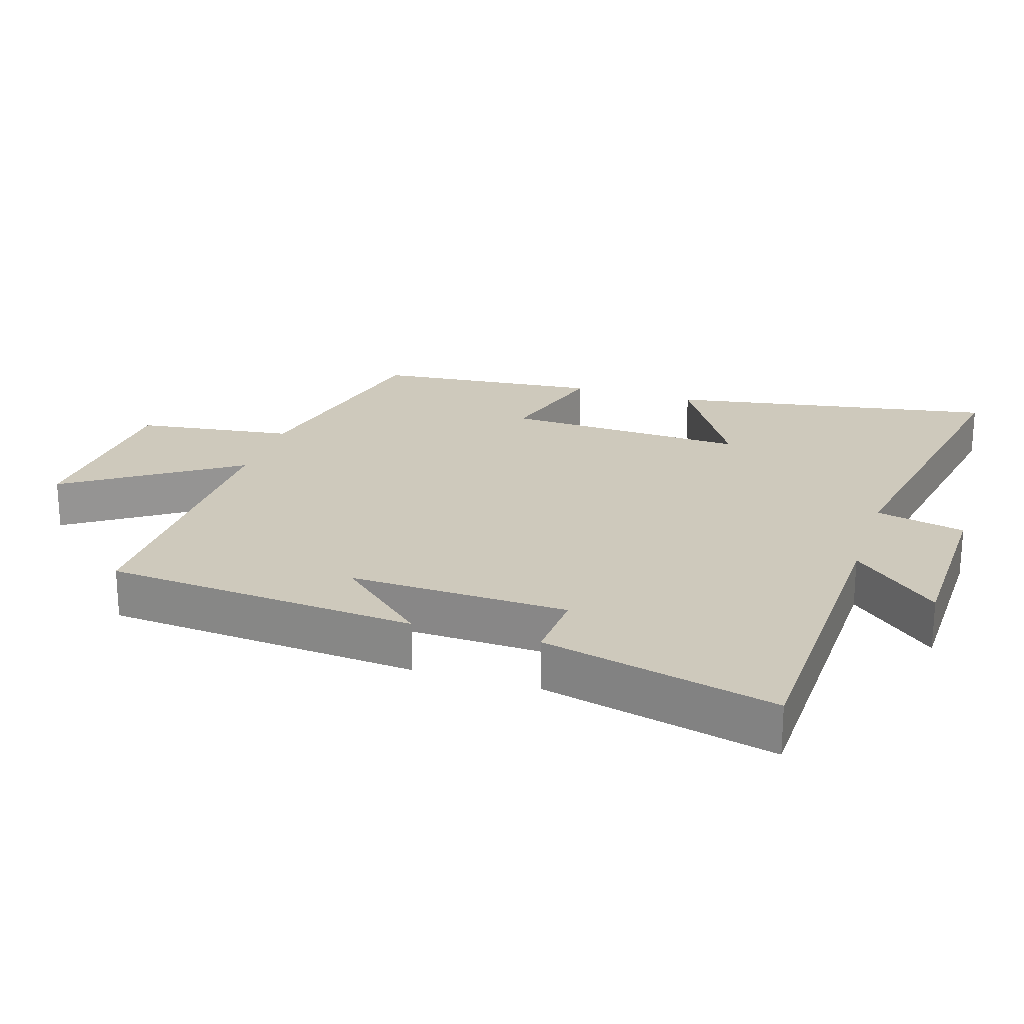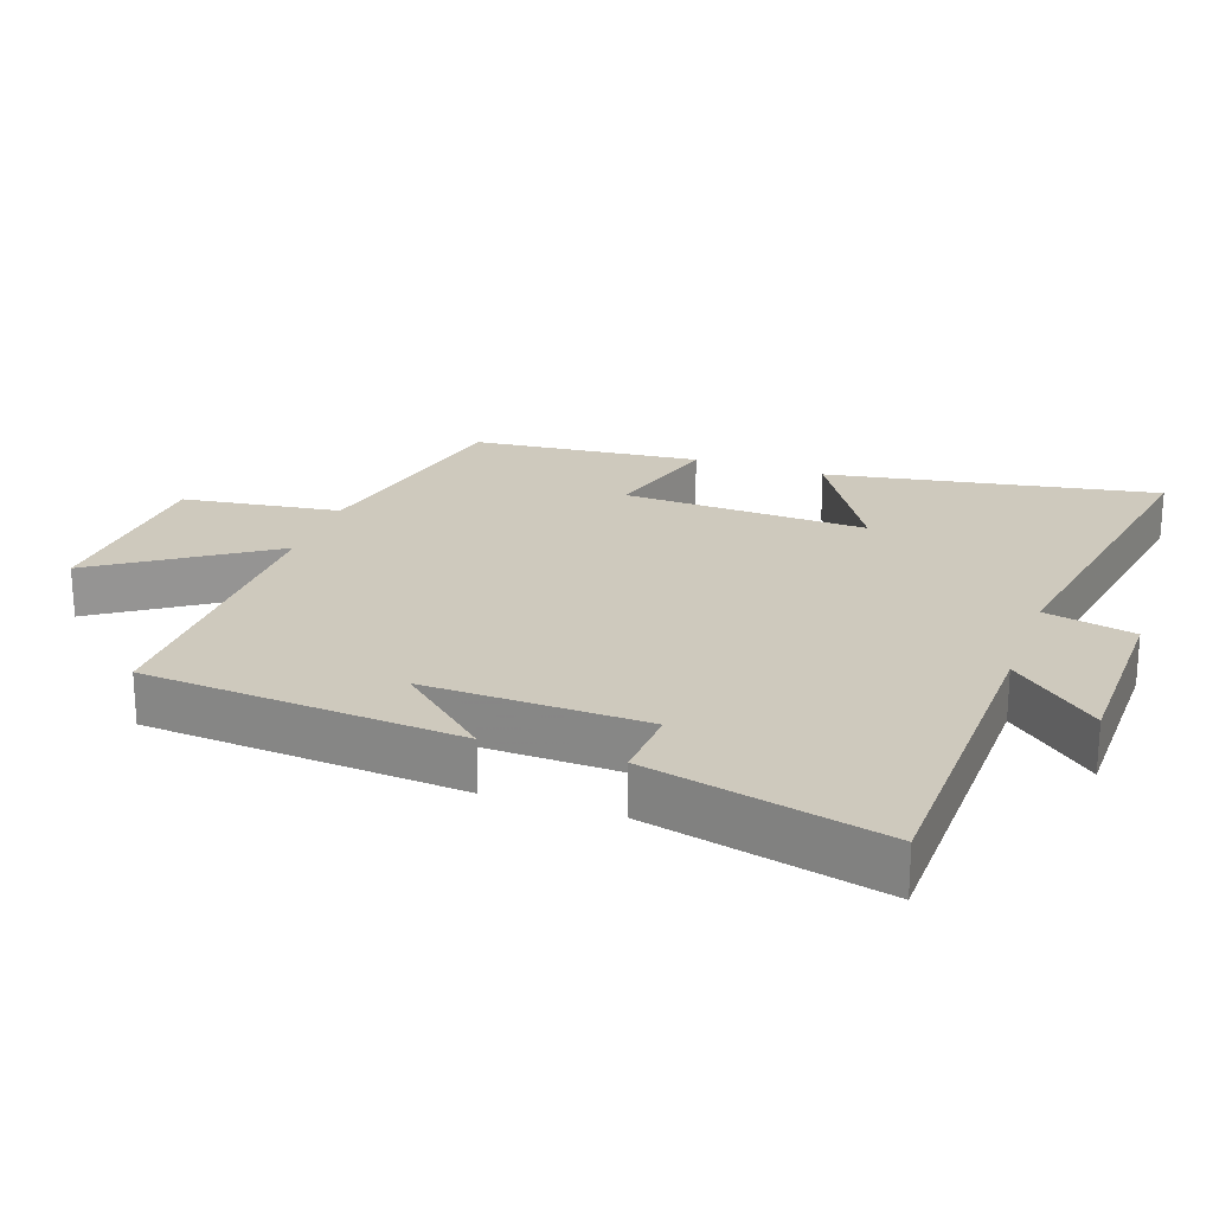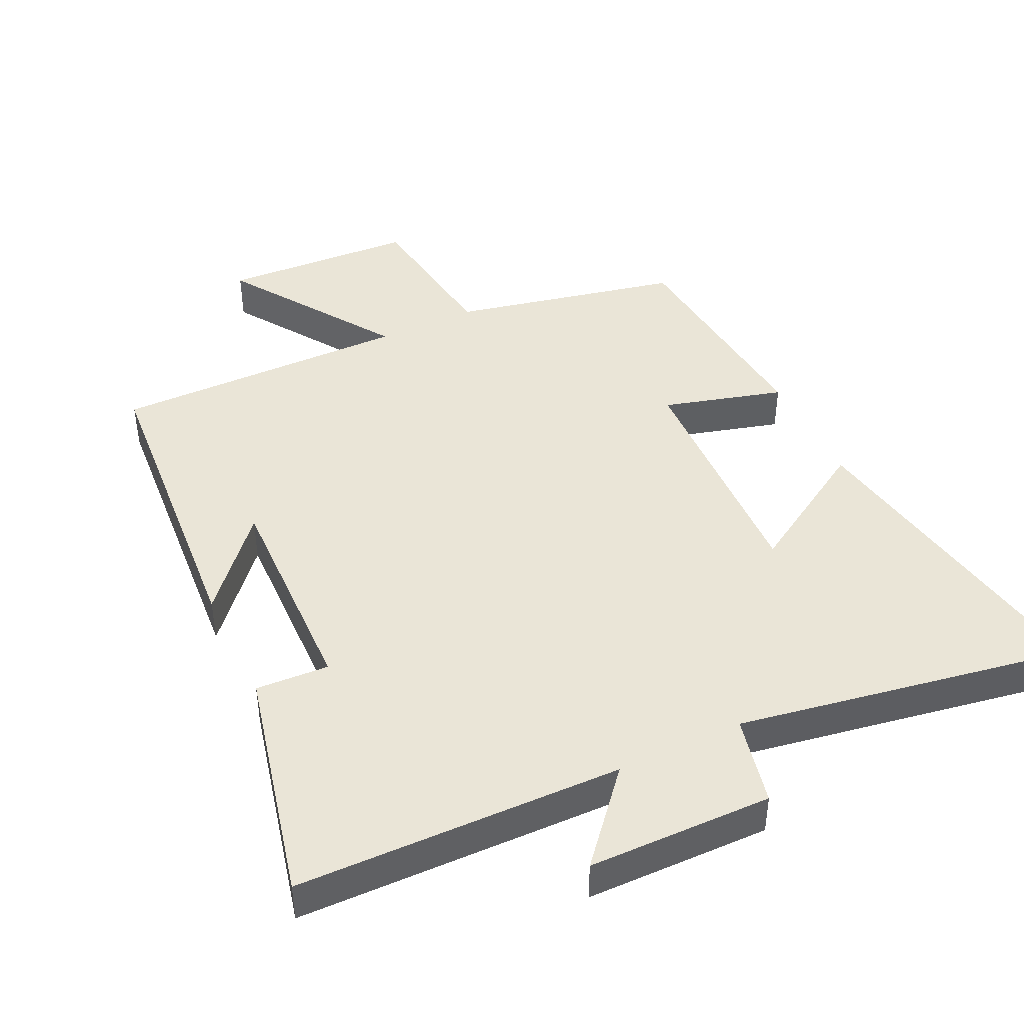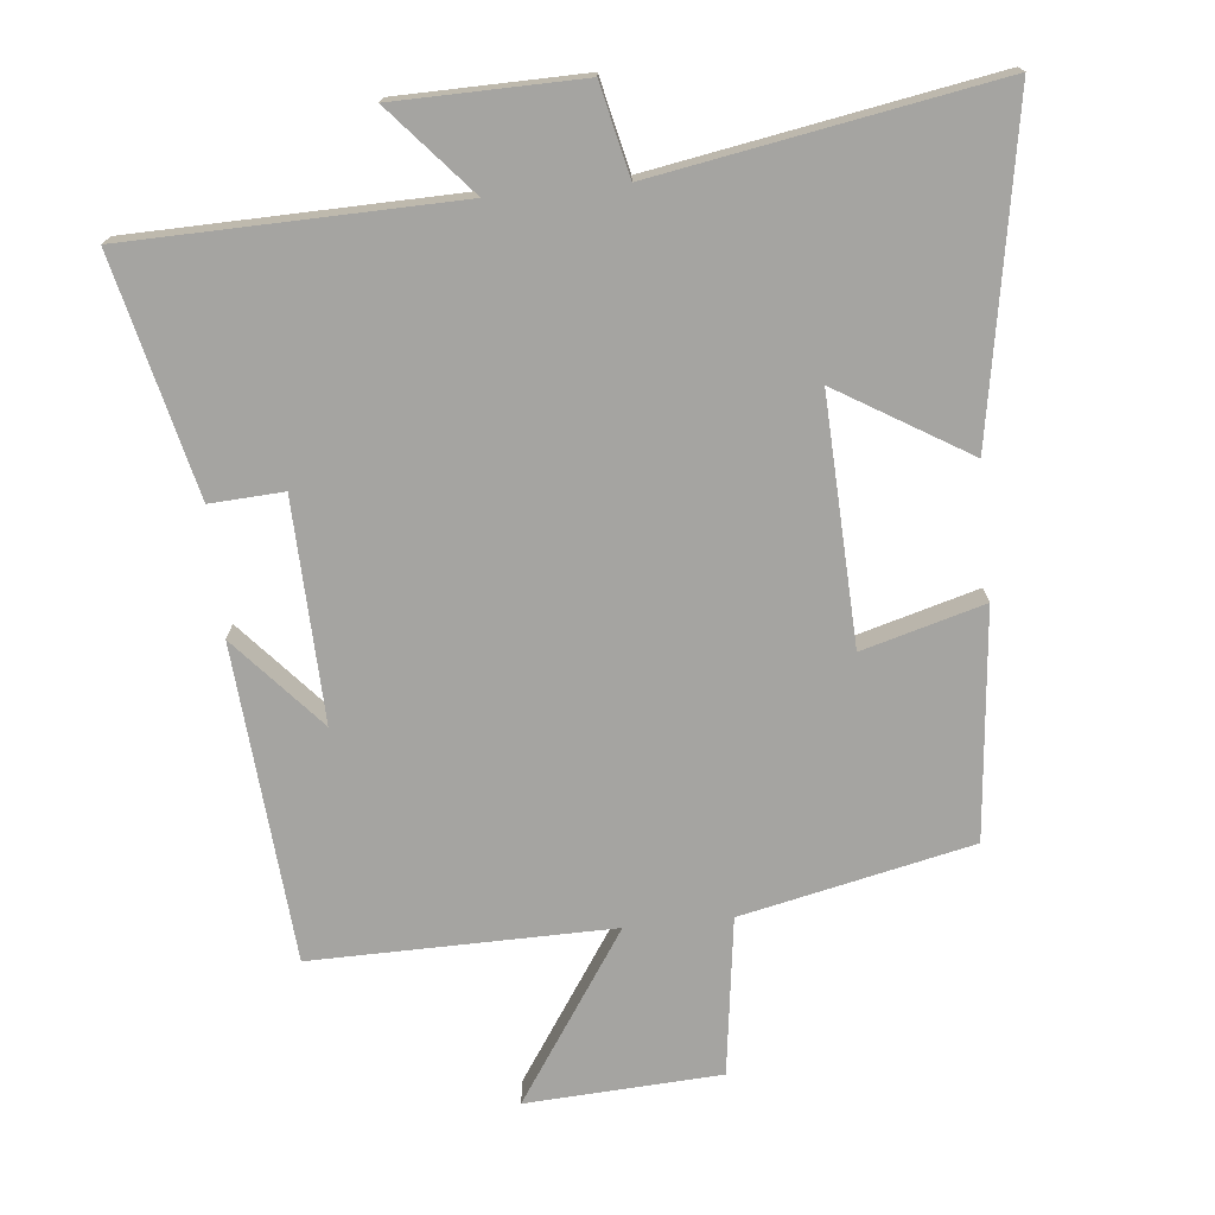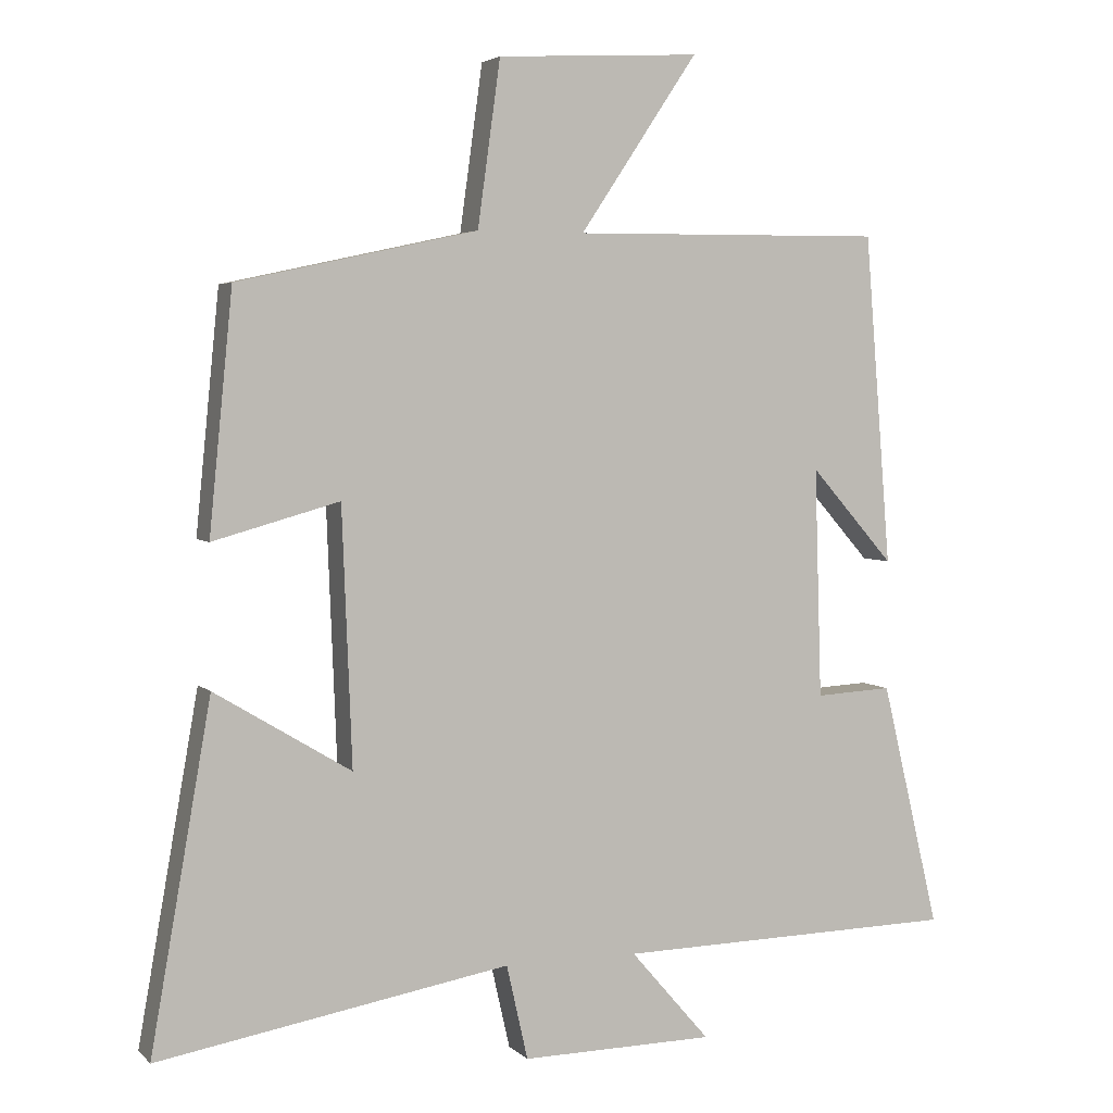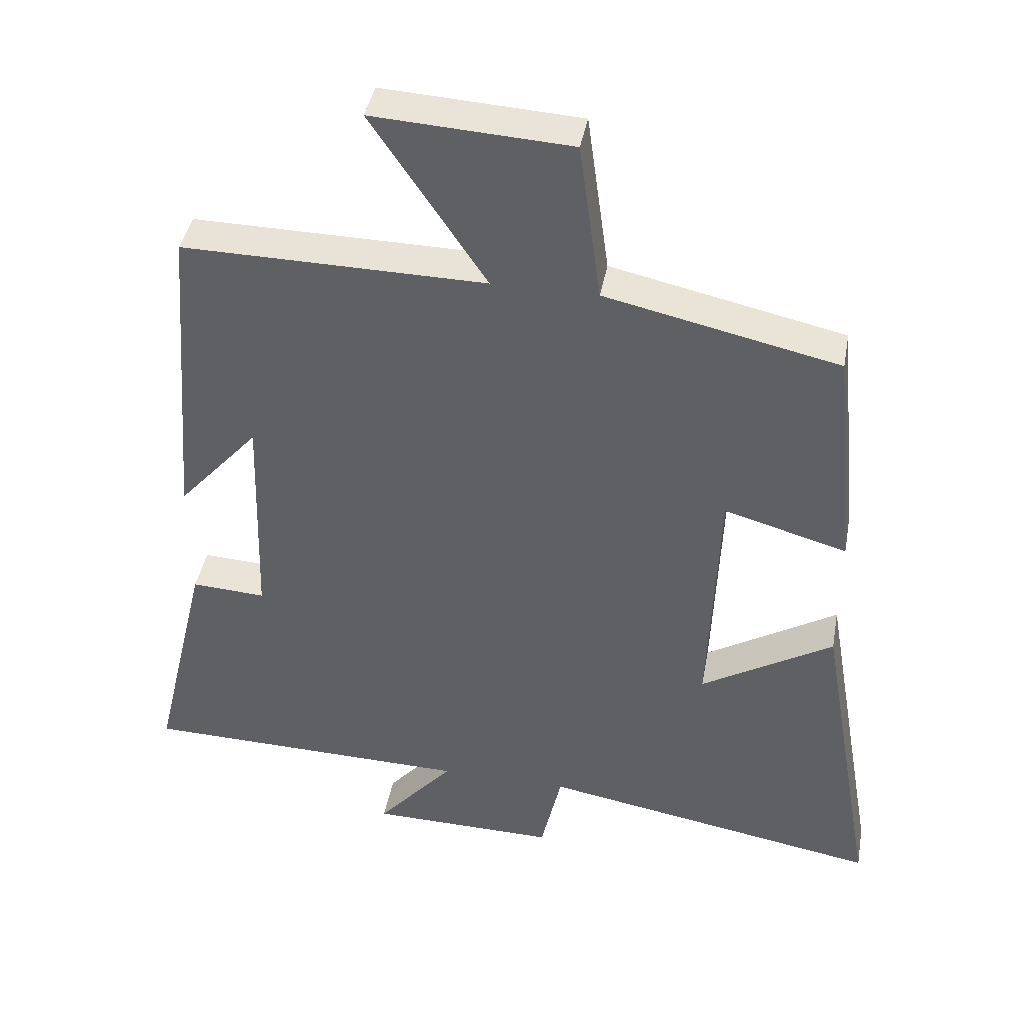
<metadata>
{"format":"obj","ext":"obj","renderer":"f3d","projection":"perspective","resolution":1024,"background":"white","views":[{"elev":22.5,"azim":107.8,"up":"+Y"},{"elev":22.7,"azim":109.3,"up":"+Y"},{"elev":44.0,"azim":154.4,"up":"+Y"},{"elev":-73.4,"azim":-174.2,"up":"+Y"},{"elev":3.9,"azim":-22.0,"up":"+Z"},{"elev":41.4,"azim":-169.6,"up":"+Z"}]}
</metadata>
<code>
v 0.582 0.07 -0.49
v 0.101 0.07 -0.5
v 0.213 0.07 -0.629
v -0.059 0.07 -0.633
v -0.089 0.07 -0.5
v -0.585 0.07 -0.586
v -0.5 0.07 -0.103
v -0.308 0.07 -0.219
v -0.322 0.07 0.141
v -0.5 0.07 0.091
v -0.467 0.07 0.426
v -0.129 0.07 0.5
v -0.097 0.07 0.732
v 0.189 0.07 0.748
v 0.023 0.07 0.5
v 0.463 0.07 0.505
v 0.5 0.07 0.04
v 0.382 0.07 0.174
v 0.392 0.07 -0.15
v 0.5 0.07 -0.144
v 0.582 0 -0.49
v 0.101 0 -0.5
v 0.213 0 -0.629
v -0.059 0 -0.633
v -0.089 0 -0.5
v -0.585 0 -0.586
v -0.5 0 -0.103
v -0.308 0 -0.219
v -0.322 0 0.141
v -0.5 0 0.091
v -0.467 0 0.426
v -0.129 0 0.5
v -0.097 0 0.732
v 0.189 0 0.748
v 0.023 0 0.5
v 0.463 0 0.505
v 0.5 0 0.04
v 0.382 0 0.174
v 0.392 0 -0.15
v 0.5 0 -0.144
f 19 20 1 2
f 18 19 2
f 16 17 18
f 15 16 18 2
f 12 13 14 15
f 11 12 15
f 10 11 15
f 9 10 15
f 8 9 15 2
f 5 6 7 8
f 5 8 2 3
f 3 4 5
f 22 21 40 39
f 22 39 38
f 38 37 36
f 22 38 36 35
f 35 34 33 32
f 35 32 31
f 35 31 30
f 35 30 29
f 22 35 29 28
f 28 27 26 25
f 23 22 28 25
f 25 24 23
f 1 21 22 2
f 2 22 23 3
f 3 23 24 4
f 4 24 25 5
f 5 25 26 6
f 6 26 27 7
f 7 27 28 8
f 8 28 29 9
f 9 29 30 10
f 10 30 31 11
f 11 31 32 12
f 12 32 33 13
f 13 33 34 14
f 14 34 35 15
f 15 35 36 16
f 16 36 37 17
f 17 37 38 18
f 18 38 39 19
f 19 39 40 20
f 20 40 21 1

</code>
